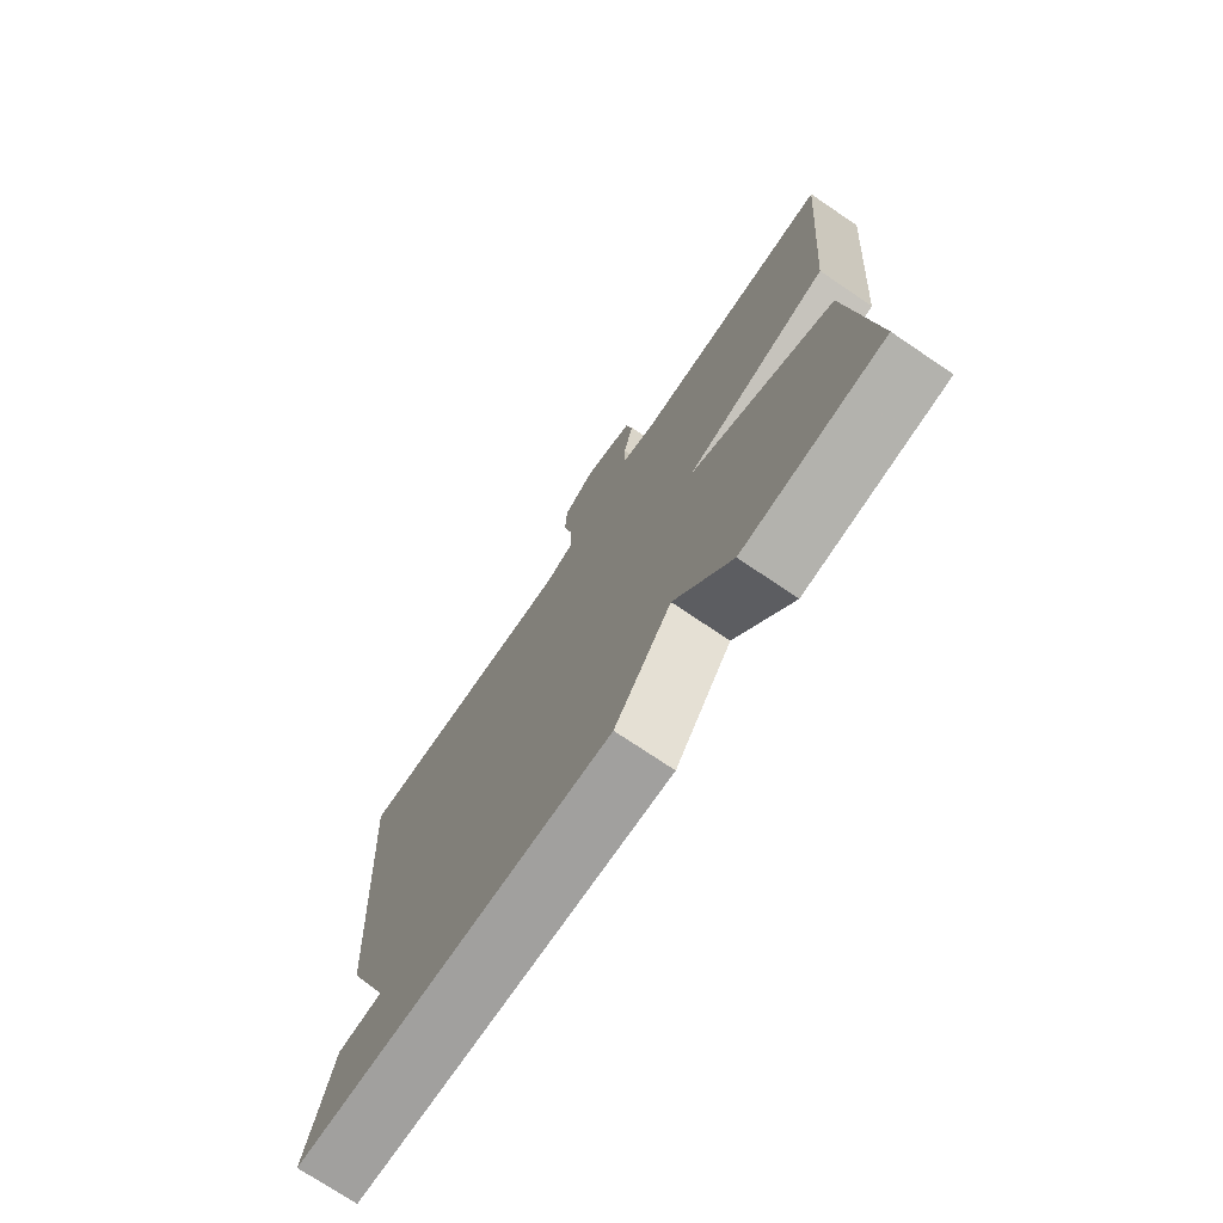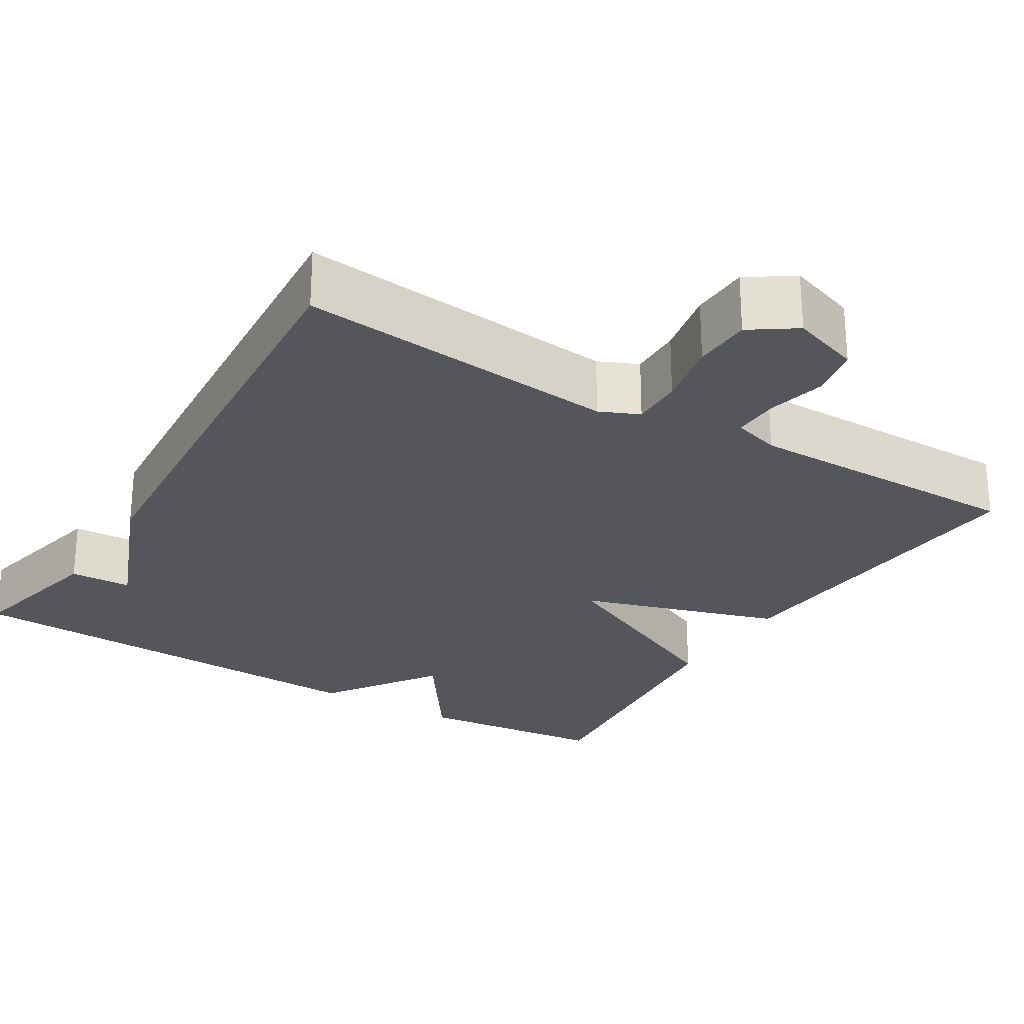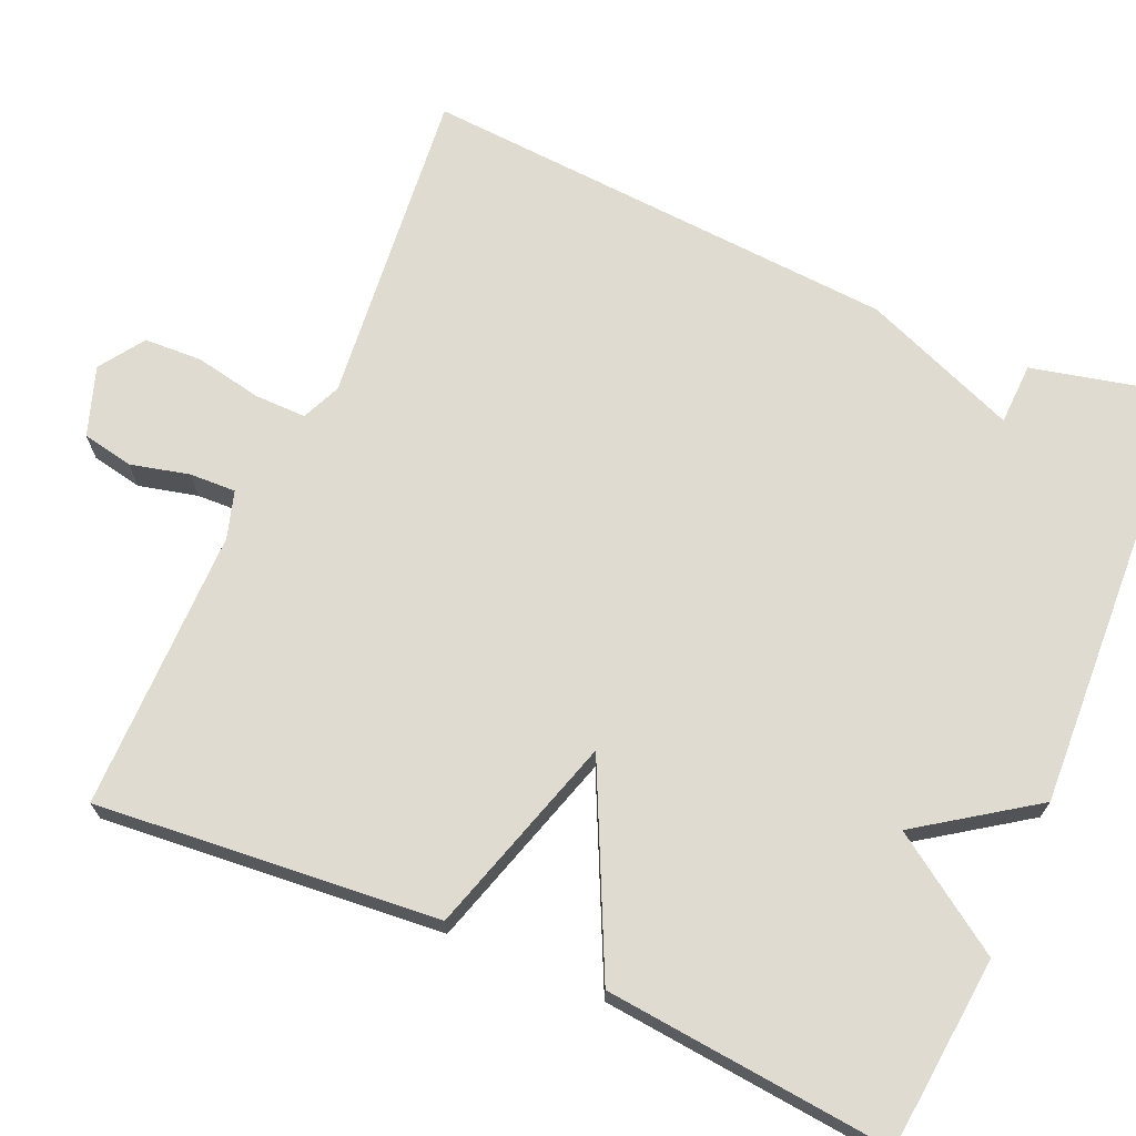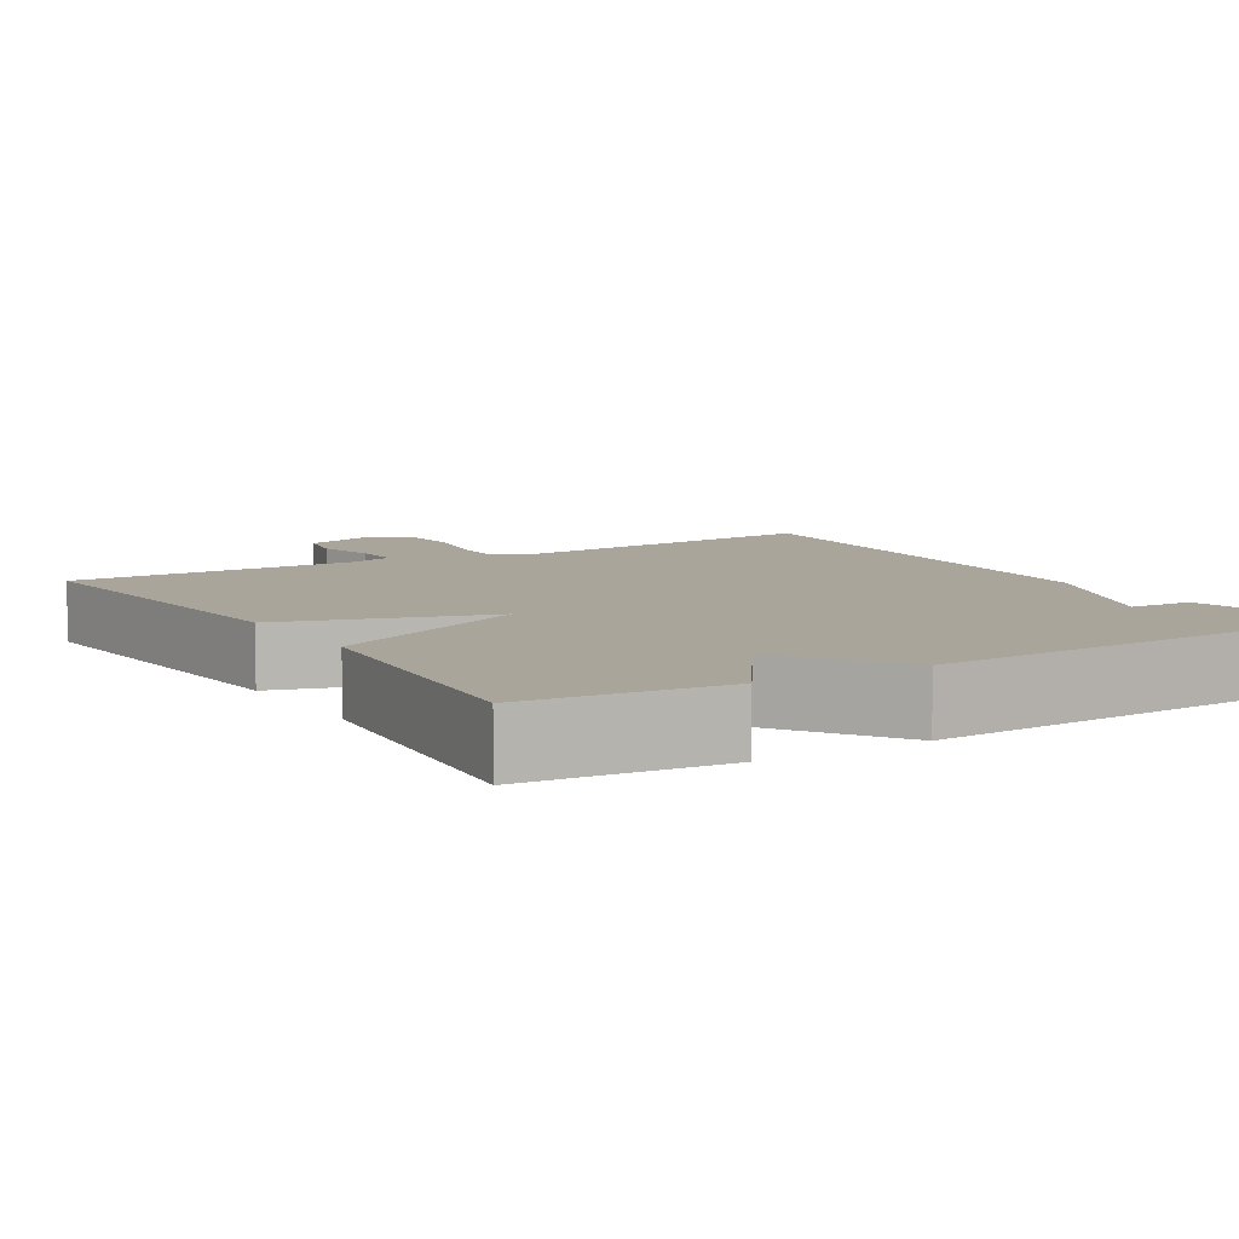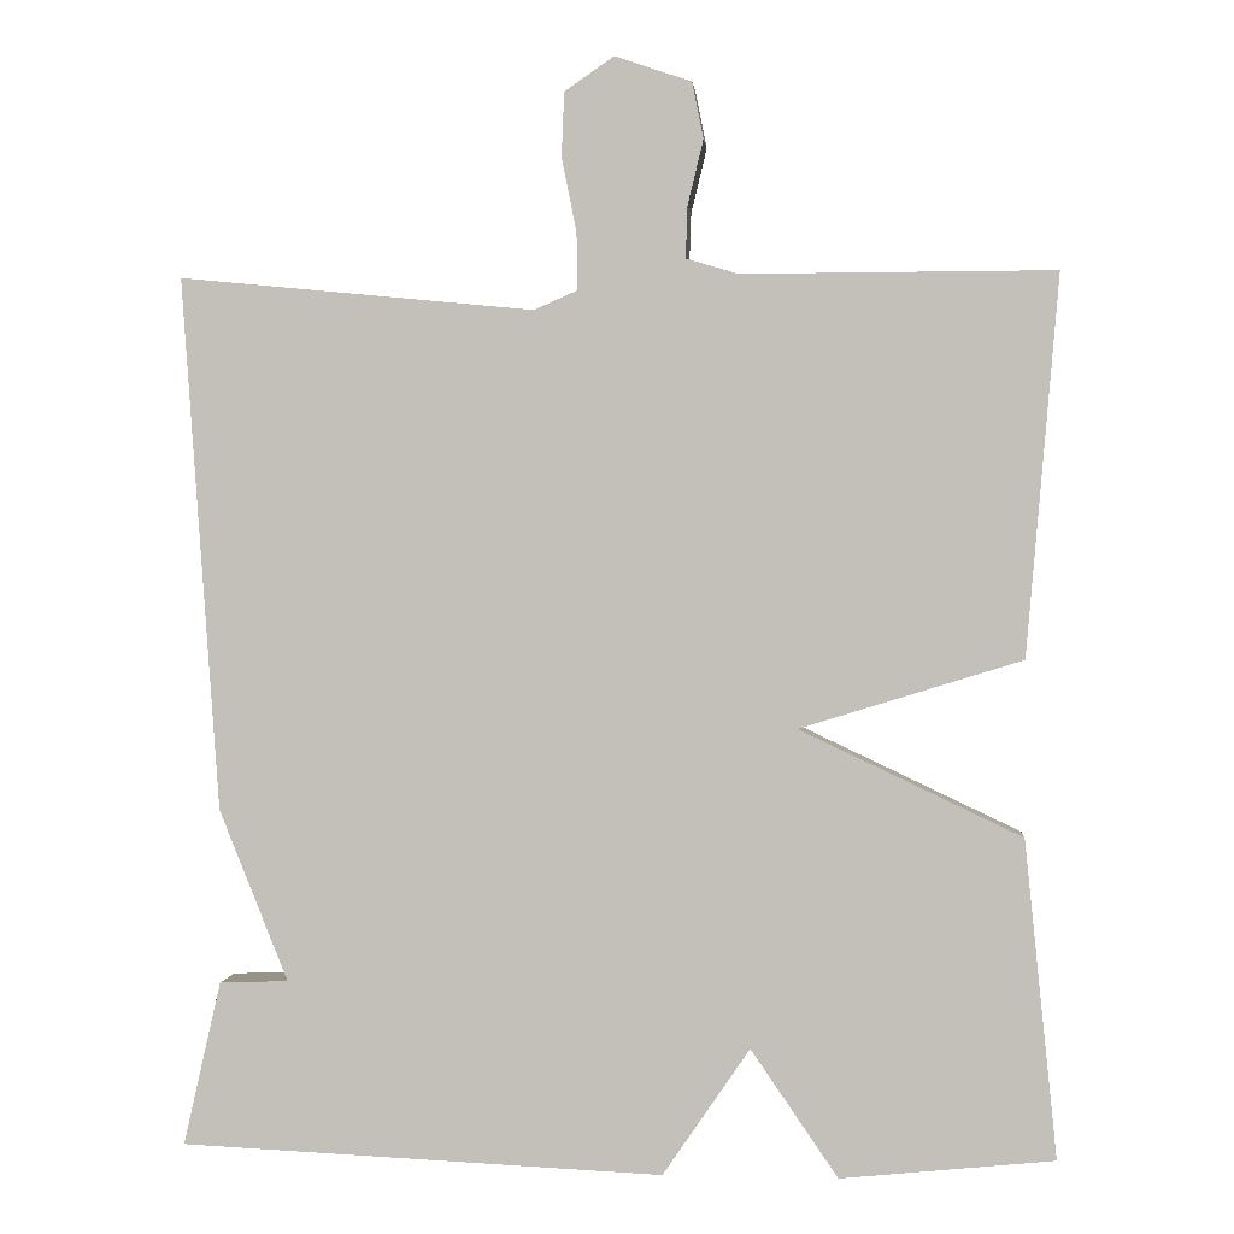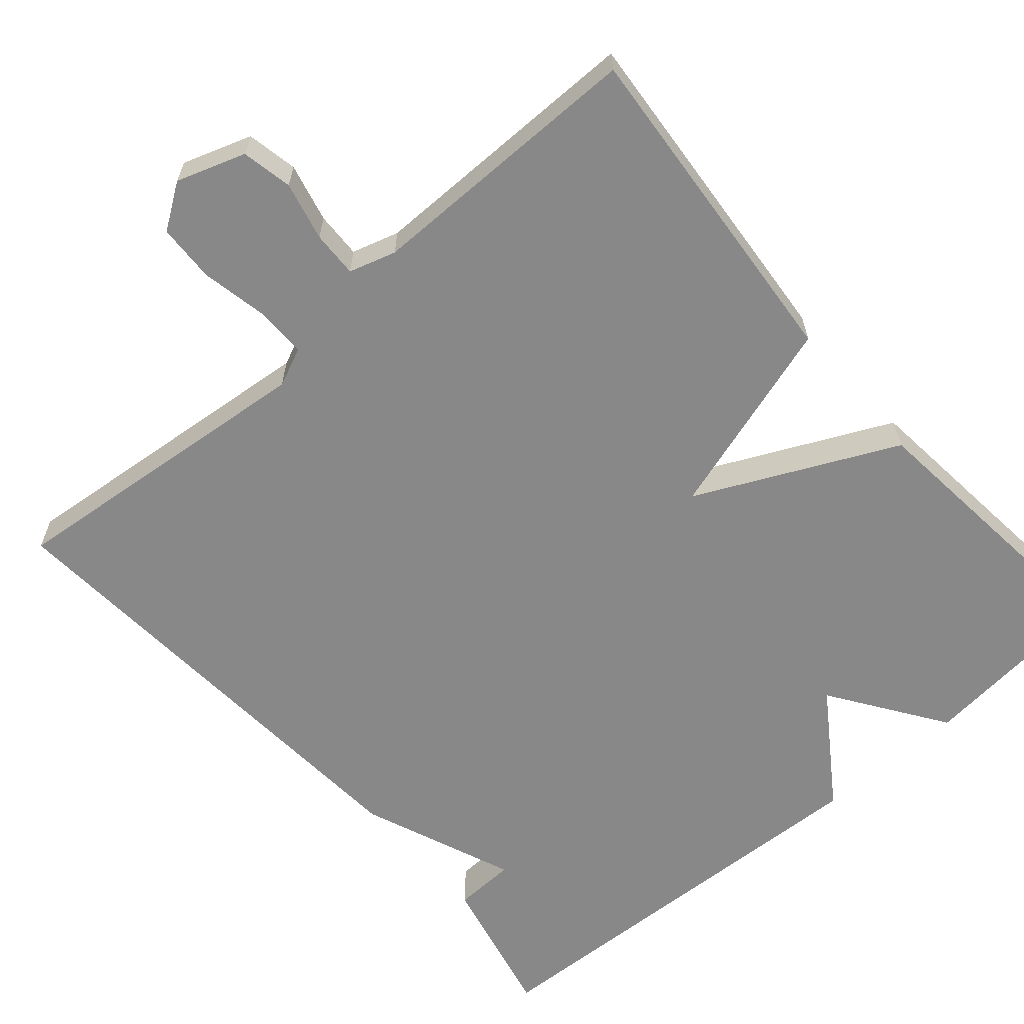
<metadata>
{"format":"obj","ext":"obj","renderer":"f3d","projection":"perspective","resolution":1024,"background":"white","views":[{"elev":-74.2,"azim":56.0,"up":"+Z"},{"elev":-26.2,"azim":-31.3,"up":"+Y"},{"elev":69.8,"azim":113.4,"up":"+Y"},{"elev":7.7,"azim":148.4,"up":"+Y"},{"elev":1.3,"azim":5.0,"up":"+Z"},{"elev":-62.8,"azim":40.9,"up":"+Y"}]}
</metadata>
<code>
v 0.5 0.07 0.5
v 0.463 0.07 0.064
v 0.208 0.07 -0.015
v 0.463 0.07 -0.136
v 0.5 0.07 -0.5
v 0.255 0.07 -0.525
v 0.155 0.07 -0.379
v 0.055 0.07 -0.525
v -0.5 0.07 -0.5
v -0.457 0.07 -0.312
v -0.378 0.07 -0.309
v -0.457 0.07 -0.112
v -0.5 0.07 0.5
v -0.092 0.07 0.46
v -0.042 0.07 0.482
v -0.043 0.07 0.548
v -0.06 0.07 0.633
v -0.057 0.07 0.707
v 0 0.07 0.746
v 0.088 0.07 0.716
v 0.101 0.07 0.651
v 0.083 0.07 0.576
v 0.081 0.07 0.517
v 0.141 0.07 0.499
v 0.5 0 0.5
v 0.463 0 0.064
v 0.208 0 -0.015
v 0.463 0 -0.136
v 0.5 0 -0.5
v 0.255 0 -0.525
v 0.155 0 -0.379
v 0.055 0 -0.525
v -0.5 0 -0.5
v -0.457 0 -0.312
v -0.378 0 -0.309
v -0.457 0 -0.112
v -0.5 0 0.5
v -0.092 0 0.46
v -0.042 0 0.482
v -0.043 0 0.548
v -0.06 0 0.633
v -0.057 0 0.707
v 0 0 0.746
v 0.088 0 0.716
v 0.101 0 0.651
v 0.083 0 0.576
v 0.081 0 0.517
v 0.141 0 0.499
f 20 21 22
f 19 20 22
f 18 19 22
f 17 18 22
f 16 17 22
f 15 16 22 23
f 14 15 23 24
f 11 12 13 14
f 9 10 11
f 8 9 11
f 7 8 11
f 7 11 14 24
f 5 6 7
f 4 5 7
f 3 4 7
f 24 1 2 3
f 3 7 24
f 46 45 44
f 46 44 43
f 46 43 42
f 46 42 41
f 46 41 40
f 47 46 40 39
f 48 47 39 38
f 38 37 36 35
f 35 34 33
f 35 33 32
f 35 32 31
f 48 38 35 31
f 31 30 29
f 31 29 28
f 31 28 27
f 27 26 25 48
f 48 31 27
f 1 25 26 2
f 2 26 27 3
f 3 27 28 4
f 4 28 29 5
f 5 29 30 6
f 6 30 31 7
f 7 31 32 8
f 8 32 33 9
f 9 33 34 10
f 10 34 35 11
f 11 35 36 12
f 12 36 37 13
f 13 37 38 14
f 14 38 39 15
f 15 39 40 16
f 16 40 41 17
f 17 41 42 18
f 18 42 43 19
f 19 43 44 20
f 20 44 45 21
f 21 45 46 22
f 22 46 47 23
f 23 47 48 24
f 24 48 25 1

</code>
